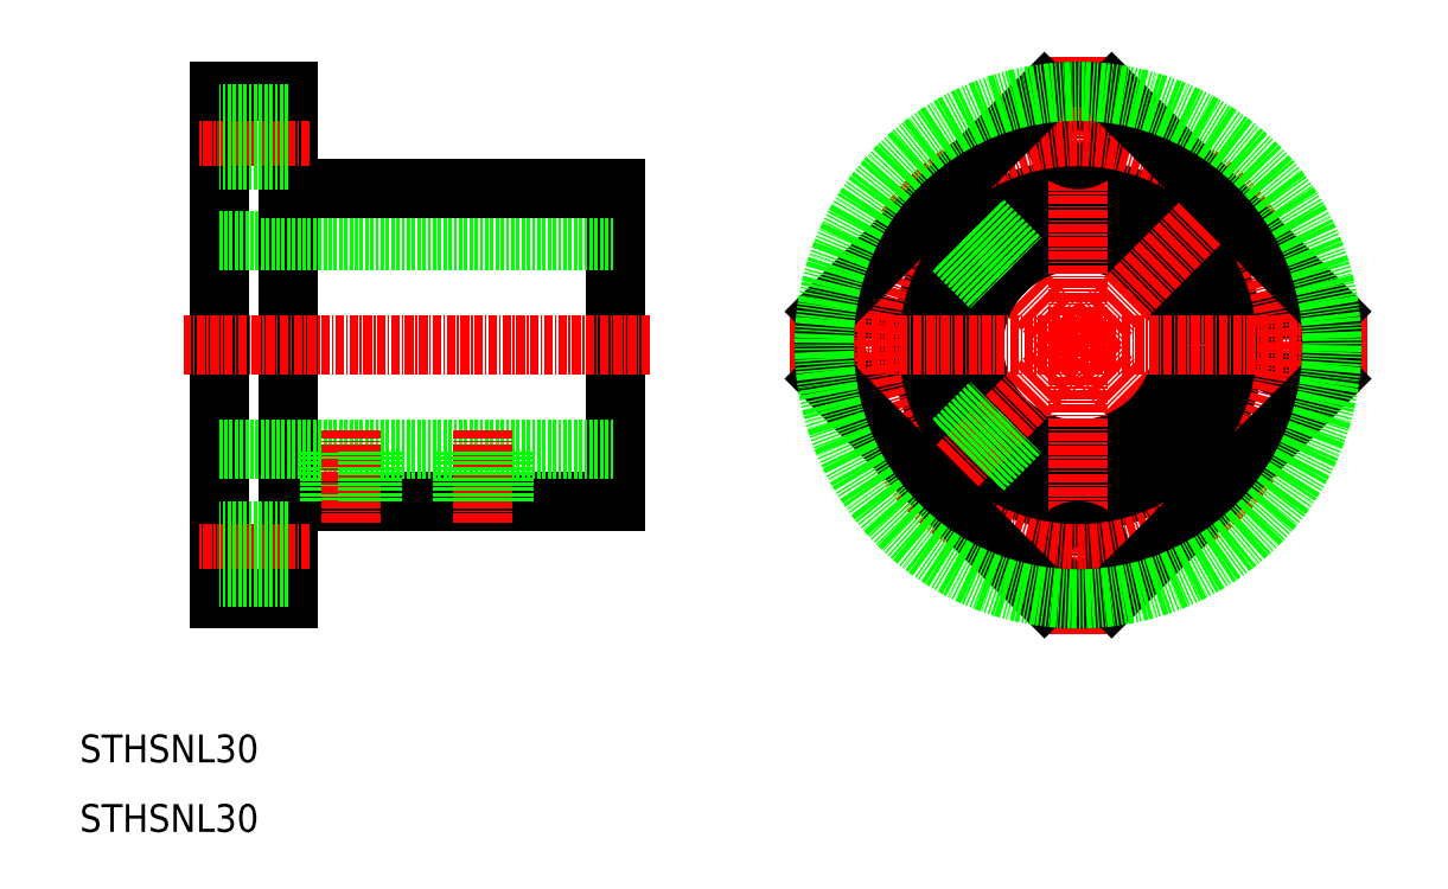
<metadata>
{"format":"dxf","ext":"dxf","renderer":"ezdxf+matplotlib","layout":"modelspace","background":"white","min_lineweight":24,"dpi":150}
</metadata>
<code>
0
SECTION
2
ENTITIES
0
TEXT
8
0
10
10
20
20
30
0
40
4
1
STHSNL30
0
TEXT
8
0
10
10
20
10
30
0
40
4
1
STHSNL30
0
LINE
8
CENTER
10
130.5
20
103
30
0
11
176.5
21
57.02
31
0
0
CIRCLE
8
0
10
183.5
20
80
30
0
40
3.3
0
CIRCLE
8
0
10
123.5
20
80
30
0
40
3.3
0
CIRCLE
8
0
10
153.5
20
80
30
0
40
15
0
CIRCLE
8
0
10
153.5
20
80
30
0
40
22.5
0
LINE
8
CENTER
10
153.5
20
121.5
30
0
11
153.5
21
38.5
31
0
0
ARC
8
0
10
153.5
20
80
30
0
40
36.5
50
82.39
51
97.61
0
LINE
8
CENTER
10
130.5
20
57.02
30
0
11
176.5
21
103
31
0
0
LINE
8
0
10
139.9
20
97.89
30
0
11
145.2
21
92.51
31
0
0
LINE
8
0
10
139.4
20
97.55
30
0
11
144.8
21
92.2
31
0
0
LINE
8
0
10
135.9
20
94.08
30
0
11
141.3
21
88.72
31
0
0
CIRCLE
8
0
10
153.5
20
50
30
0
40
3.3
0
LINE
8
0
10
139.9
20
62.11
30
0
11
145.2
21
67.49
31
0
0
LINE
8
0
10
139.4
20
62.45
30
0
11
144.8
21
67.8
31
0
0
LINE
8
0
10
135.9
20
65.92
30
0
11
141.3
21
71.28
31
0
0
LINE
8
0
10
135.6
20
66.35
30
0
11
141
21
71.73
31
0
0
LINE
8
0
10
135.6
20
93.65
30
0
11
141
21
88.27
31
0
0
LINE
8
CENTER
10
195
20
80
30
0
11
112
21
80
31
0
0
CIRCLE
8
0
10
153.5
20
110
30
0
40
3.3
0
CIRCLE
8
CENTER
10
153.5
20
80
30
0
40
30
0
LINE
8
0
10
158.3
20
43.82
30
0
11
189.7
21
75.17
31
0
0
LINE
8
0
10
117.3
20
84.83
30
0
11
148.7
21
116.2
31
0
0
LINE
8
0
10
158.3
20
116.2
30
0
11
189.7
21
84.83
31
0
0
LINE
8
0
10
117.3
20
75.17
30
0
11
148.7
21
43.82
31
0
0
ARC
8
0
10
153.5
20
80
30
0
40
36.5
50
352.4
51
7.61
0
ARC
8
0
10
153.5
20
80
30
0
40
36.5
50
262.4
51
277.6
0
ARC
8
0
10
153.5
20
80
30
0
40
36.5
50
172.4
51
187.6
0
CIRCLE
8
0
10
153.5
20
80
30
0
40
36.5
0
LINE
8
0
10
87
20
57.5
30
0
11
87
21
102.5
31
0
0
LINE
8
0
10
30
20
43.5
30
0
11
30
21
116.5
31
0
0
LINE
8
0
10
40
20
43.5
30
0
11
40
21
116.5
31
0
0
LINE
8
0
10
40
20
57.5
30
0
11
87
21
57.5
31
0
0
LINE
8
0
10
30
20
65
30
0
11
87
21
65
31
0
0
LINE
8
CENTER
10
43
20
50
30
0
11
27
21
50
31
0
0
LINE
8
0
10
40
20
43.5
30
0
11
30
21
43.5
31
0
0
LINE
8
0
10
40
20
46.7
30
0
11
30
21
46.7
31
0
0
LINE
8
0
10
40
20
53.3
30
0
11
30
21
53.3
31
0
0
LINE
8
0
10
46
20
57.5
30
0
11
46
21
65
31
0
0
LINE
8
0
10
46.54
20
57.5
30
0
11
46.54
21
65
31
0
0
LINE
8
CENTER
10
49
20
54.5
30
0
11
49
21
68
31
0
0
LINE
8
0
10
51.46
20
57.5
30
0
11
51.46
21
65
31
0
0
LINE
8
0
10
52
20
57.5
30
0
11
52
21
65
31
0
0
LINE
8
CENTER
10
68
20
54.5
30
0
11
68
21
68
31
0
0
LINE
8
0
10
70.46
20
57.5
30
0
11
70.46
21
65
31
0
0
LINE
8
0
10
71
20
57.5
30
0
11
71
21
65
31
0
0
LINE
8
0
10
65
20
57.5
30
0
11
65
21
65
31
0
0
LINE
8
0
10
65.54
20
57.5
30
0
11
65.54
21
65
31
0
0
LINE
8
CENTER
10
92
20
80
30
0
11
25
21
80
31
0
0
LINE
8
0
10
30
20
95
30
0
11
87
21
95
31
0
0
LINE
8
0
10
40
20
102.5
30
0
11
87
21
102.5
31
0
0
LINE
8
CENTER
10
43
20
110
30
0
11
27
21
110
31
0
0
LINE
8
0
10
40
20
116.5
30
0
11
30
21
116.5
31
0
0
LINE
8
0
10
40
20
113.3
30
0
11
30
21
113.3
31
0
0
LINE
8
0
10
40
20
106.7
30
0
11
30
21
106.7
31
0
0
ENDSEC
0
EOF

</code>
